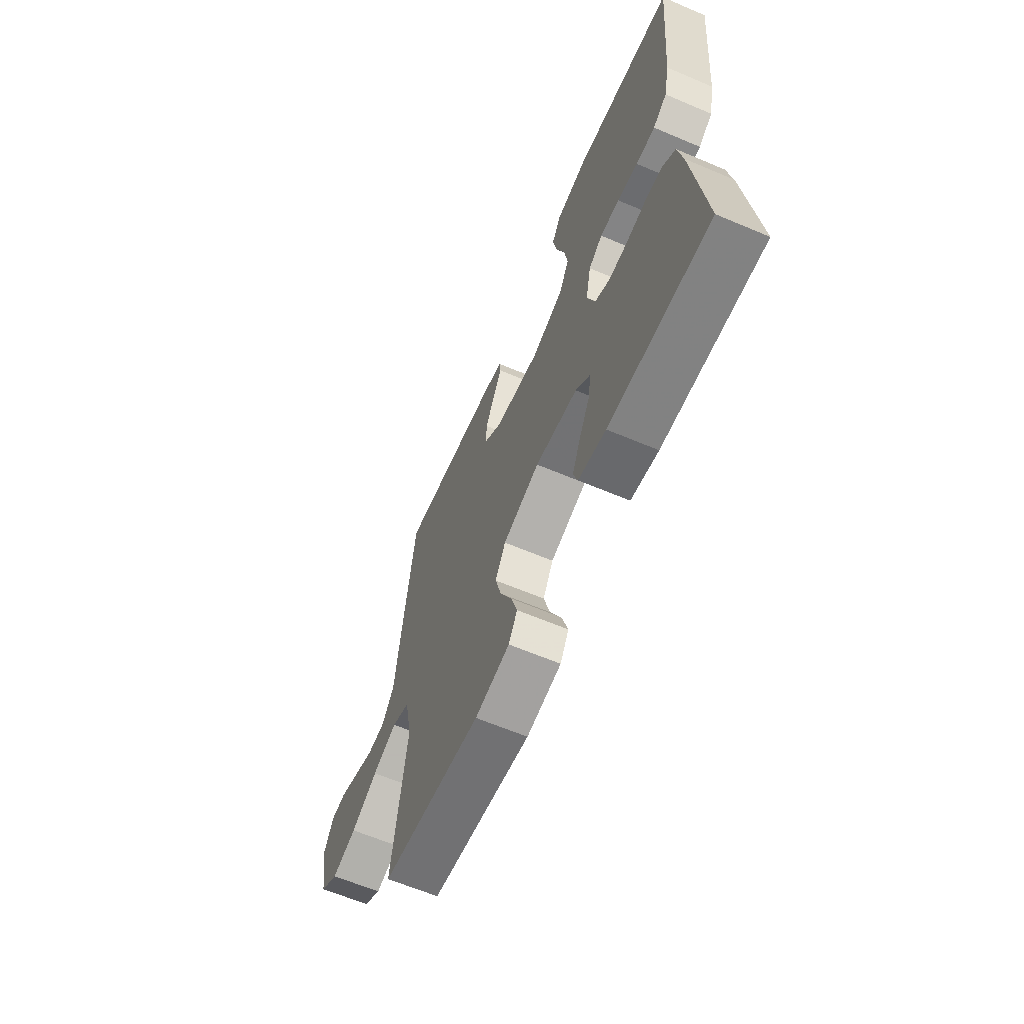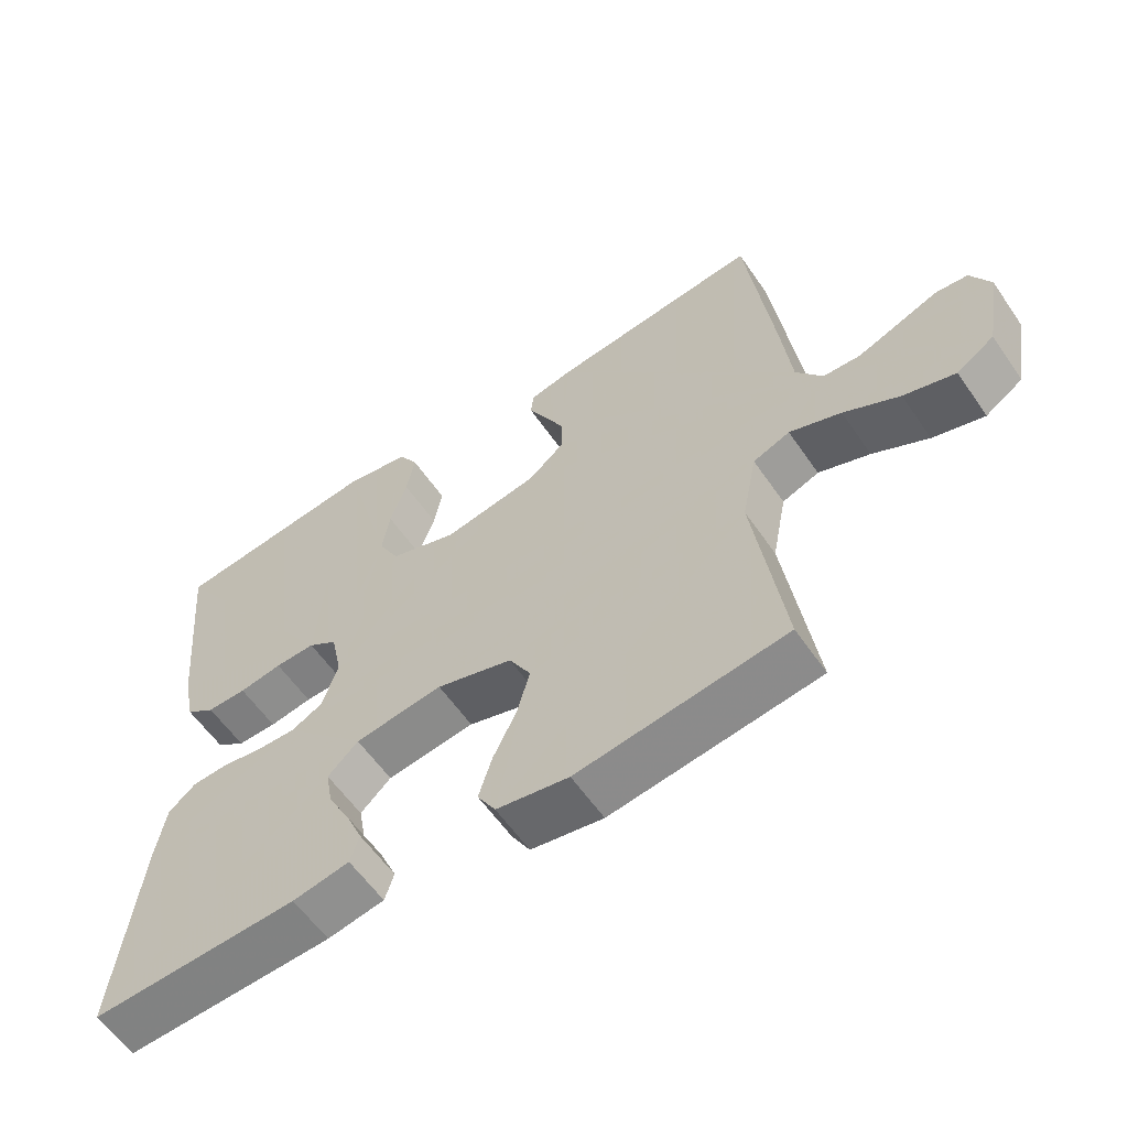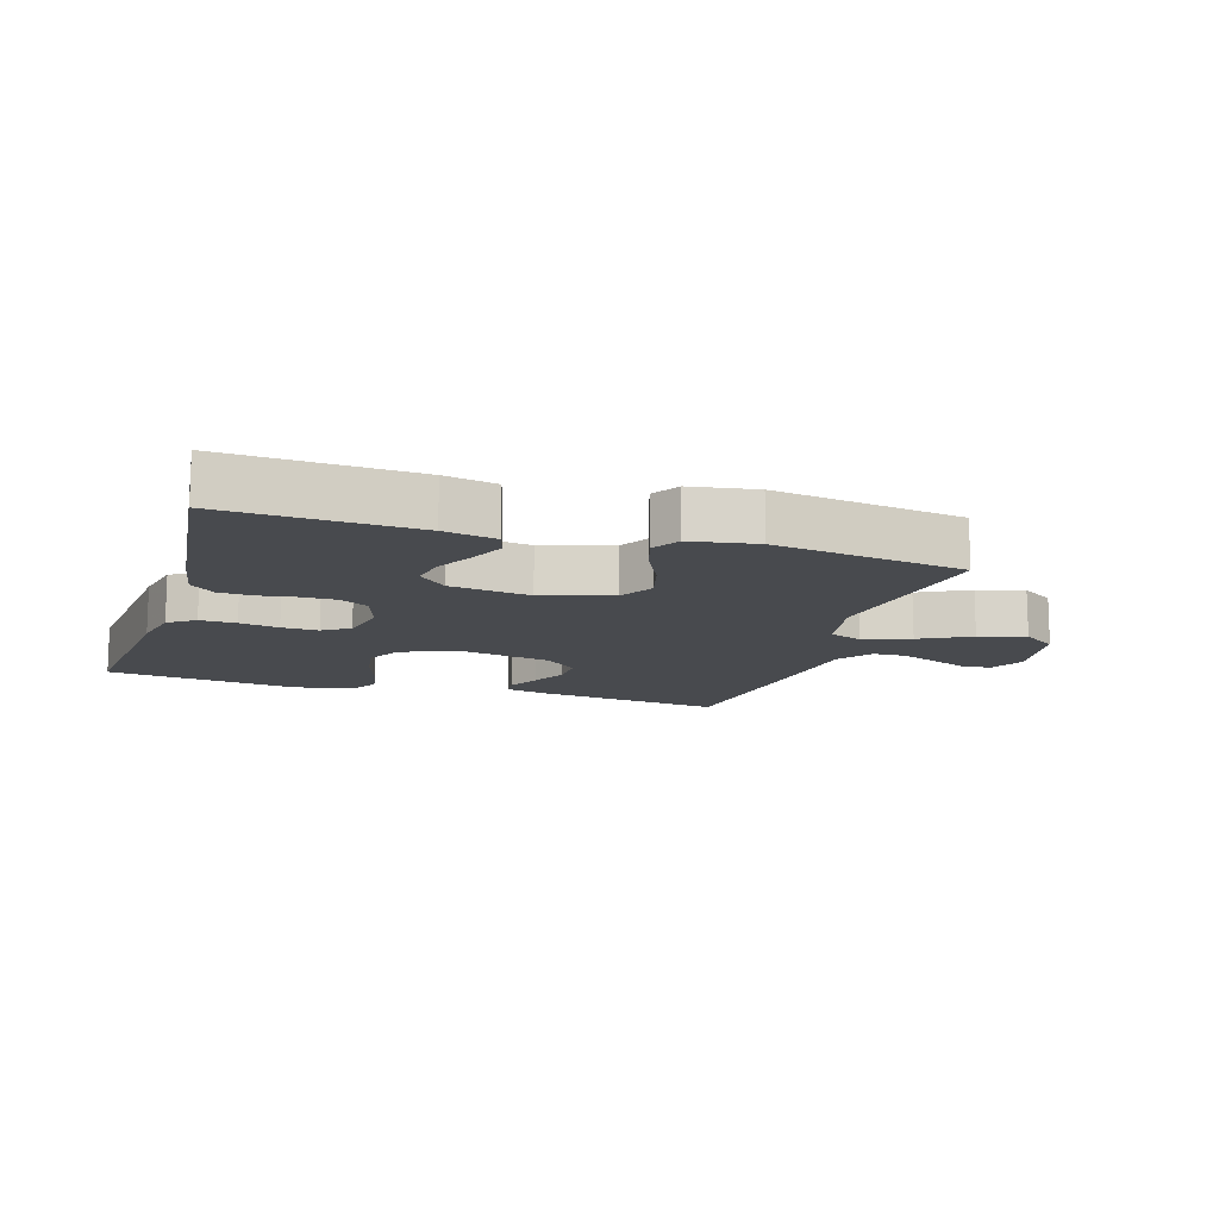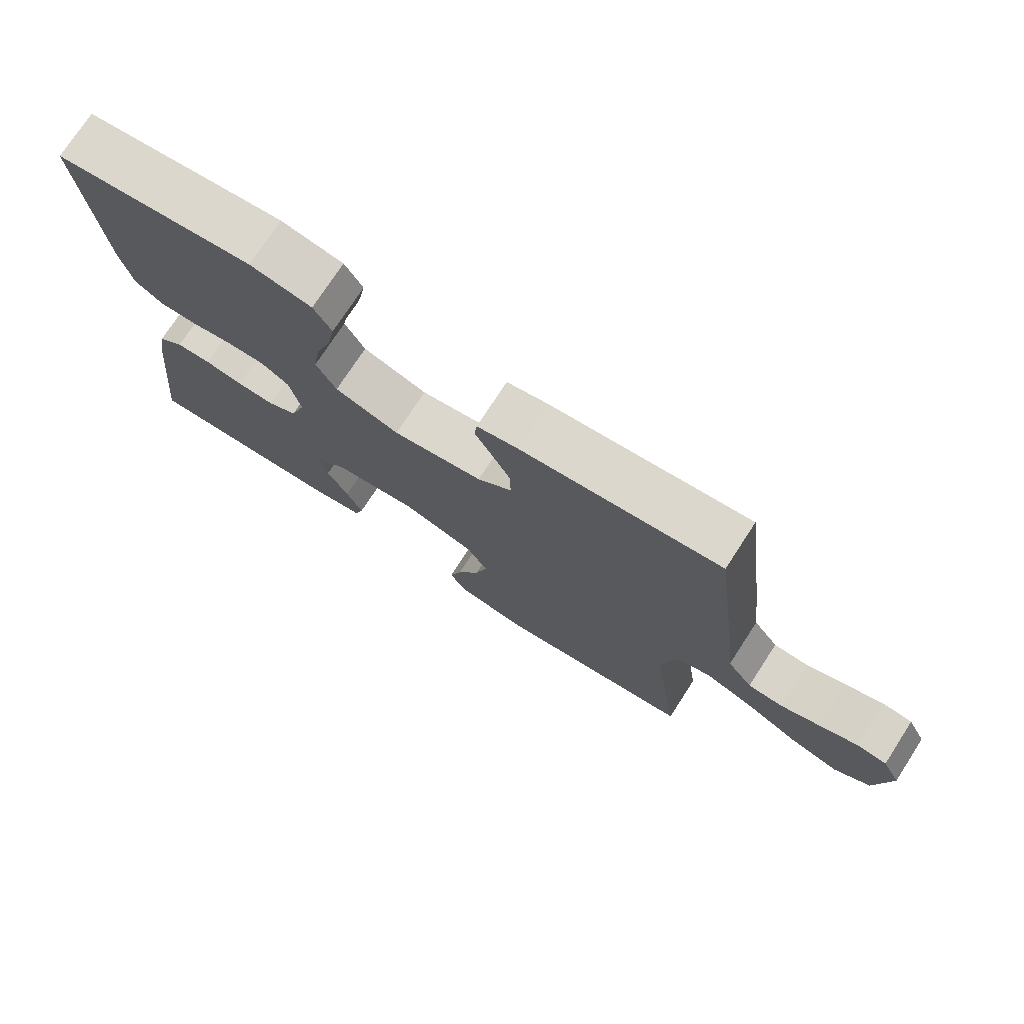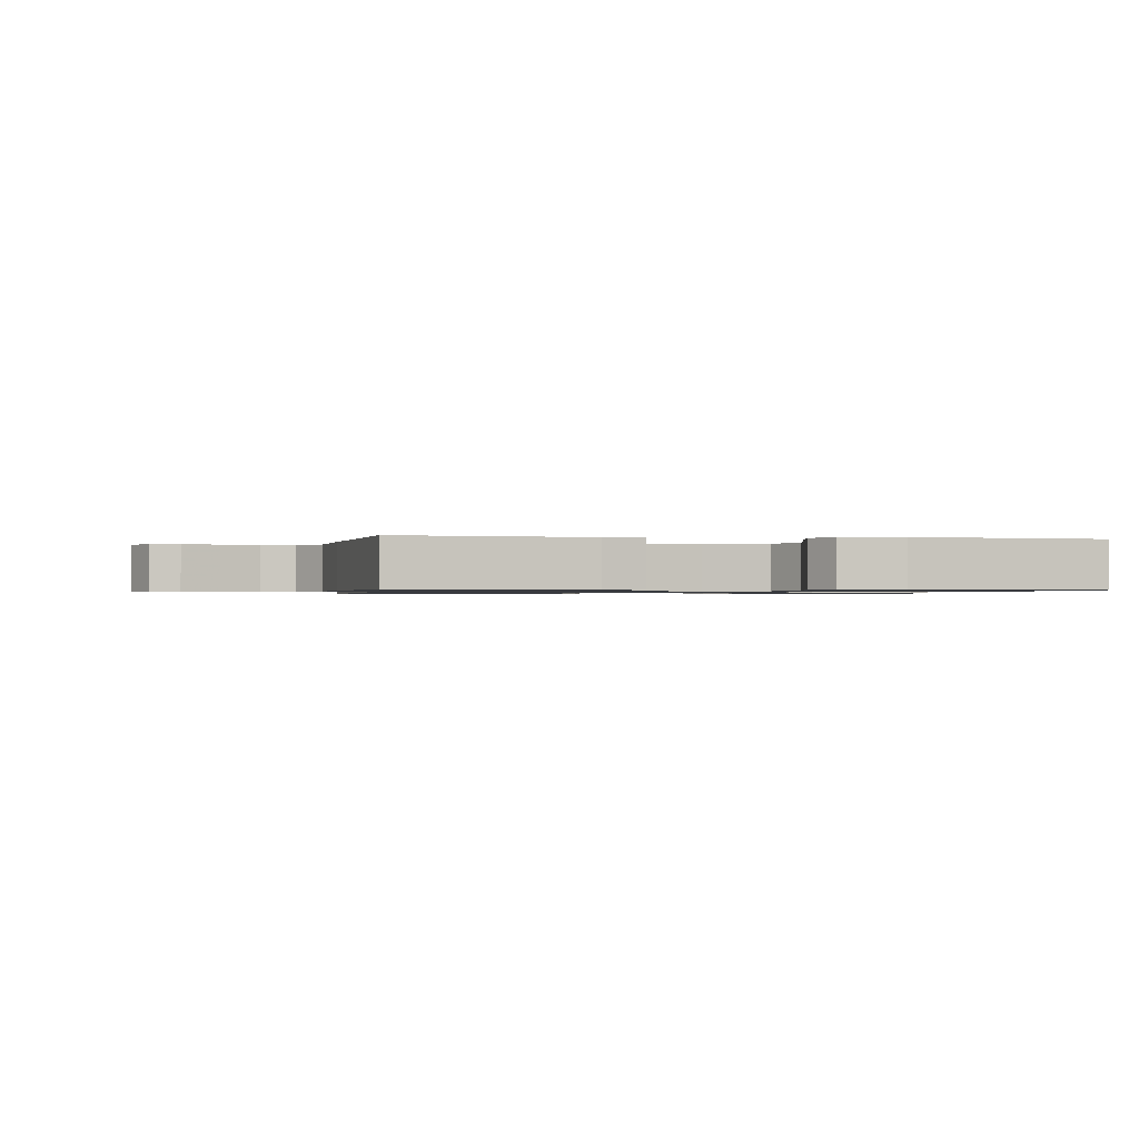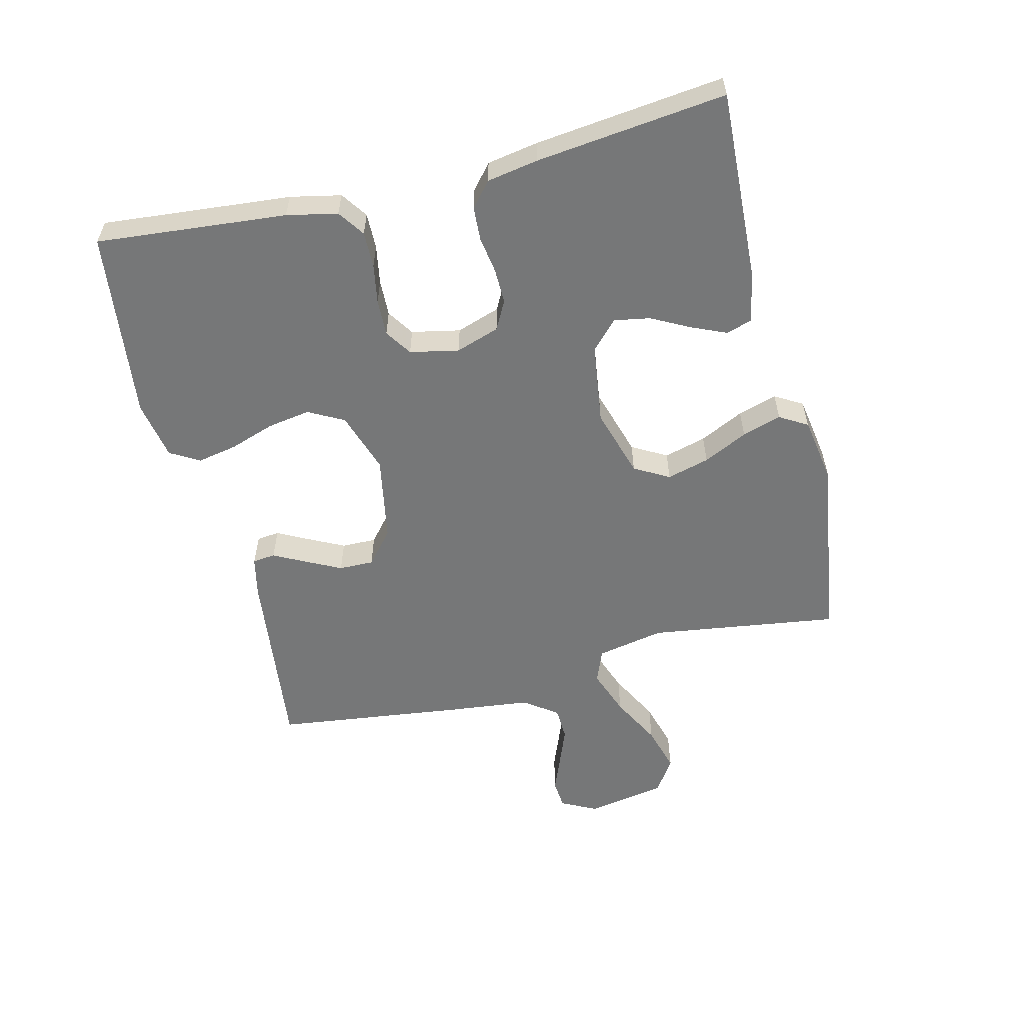
<metadata>
{"format":"obj","ext":"obj","renderer":"f3d","projection":"perspective","resolution":1024,"background":"white","views":[{"elev":-63.4,"azim":66.8,"up":"+Z"},{"elev":-58.8,"azim":-145.7,"up":"+Z"},{"elev":-13.1,"azim":162.6,"up":"+Y"},{"elev":74.6,"azim":-147.0,"up":"+Z"},{"elev":-1.0,"azim":-9.3,"up":"+Y"},{"elev":-57.0,"azim":103.9,"up":"+Y"}]}
</metadata>
<code>
v -0.5 0.07 -0.5
v -0.457 0.07 -0.2
v -0.478 0.07 -0.093
v -0.531 0.07 -0.072
v -0.605 0.07 -0.099
v -0.685 0.07 -0.141
v -0.759 0.07 -0.162
v -0.813 0.07 -0.126
v -0.835 0.07 0
v -0.807 0.07 0.056
v -0.761 0.07 0.06
v -0.703 0.07 0.037
v -0.644 0.07 0.014
v -0.591 0.07 0.016
v -0.553 0.07 0.069
v -0.538 0.07 0.2
v -0.5 0.07 0.5
v -0.2 0.07 0.464
v -0.137 0.07 0.45
v -0.133 0.07 0.414
v -0.159 0.07 0.364
v -0.187 0.07 0.308
v -0.188 0.07 0.253
v -0.136 0.07 0.209
v 0 0.07 0.184
v 0.097 0.07 0.216
v 0.127 0.07 0.272
v 0.116 0.07 0.34
v 0.092 0.07 0.411
v 0.08 0.07 0.474
v 0.107 0.07 0.52
v 0.2 0.07 0.537
v 0.5 0.07 0.5
v 0.472 0.07 0.2
v 0.455 0.07 0.12
v 0.413 0.07 0.091
v 0.356 0.07 0.092
v 0.294 0.07 0.103
v 0.236 0.07 0.105
v 0.194 0.07 0.077
v 0.178 0.07 0
v 0.201 0.07 -0.069
v 0.246 0.07 -0.093
v 0.302 0.07 -0.092
v 0.36 0.07 -0.083
v 0.413 0.07 -0.086
v 0.452 0.07 -0.119
v 0.466 0.07 -0.2
v 0.5 0.07 -0.5
v 0.2 0.07 -0.485
v 0.118 0.07 -0.469
v 0.105 0.07 -0.428
v 0.129 0.07 -0.373
v 0.161 0.07 -0.312
v 0.171 0.07 -0.256
v 0.127 0.07 -0.214
v 0 0.07 -0.196
v -0.11 0.07 -0.229
v -0.141 0.07 -0.284
v -0.123 0.07 -0.351
v -0.089 0.07 -0.421
v -0.07 0.07 -0.483
v -0.096 0.07 -0.527
v -0.2 0.07 -0.544
v -0.5 0 -0.5
v -0.457 0 -0.2
v -0.478 0 -0.093
v -0.531 0 -0.072
v -0.605 0 -0.099
v -0.685 0 -0.141
v -0.759 0 -0.162
v -0.813 0 -0.126
v -0.835 0 0
v -0.807 0 0.056
v -0.761 0 0.06
v -0.703 0 0.037
v -0.644 0 0.014
v -0.591 0 0.016
v -0.553 0 0.069
v -0.538 0 0.2
v -0.5 0 0.5
v -0.2 0 0.464
v -0.137 0 0.45
v -0.133 0 0.414
v -0.159 0 0.364
v -0.187 0 0.308
v -0.188 0 0.253
v -0.136 0 0.209
v 0 0 0.184
v 0.097 0 0.216
v 0.127 0 0.272
v 0.116 0 0.34
v 0.092 0 0.411
v 0.08 0 0.474
v 0.107 0 0.52
v 0.2 0 0.537
v 0.5 0 0.5
v 0.472 0 0.2
v 0.455 0 0.12
v 0.413 0 0.091
v 0.356 0 0.092
v 0.294 0 0.103
v 0.236 0 0.105
v 0.194 0 0.077
v 0.178 0 0
v 0.201 0 -0.069
v 0.246 0 -0.093
v 0.302 0 -0.092
v 0.36 0 -0.083
v 0.413 0 -0.086
v 0.452 0 -0.119
v 0.466 0 -0.2
v 0.5 0 -0.5
v 0.2 0 -0.485
v 0.118 0 -0.469
v 0.105 0 -0.428
v 0.129 0 -0.373
v 0.161 0 -0.312
v 0.171 0 -0.256
v 0.127 0 -0.214
v 0 0 -0.196
v -0.11 0 -0.229
v -0.141 0 -0.284
v -0.123 0 -0.351
v -0.089 0 -0.421
v -0.07 0 -0.483
v -0.096 0 -0.527
v -0.2 0 -0.544
f 63 64 1 2
f 60 61 62 63
f 59 60 63 2
f 58 59 2 3
f 57 58 3 4
f 56 57 4
f 51 52 53 54
f 49 50 51 54
f 49 54 55
f 48 49 55 56
f 44 45 46 47
f 43 44 47 48
f 35 36 37 38
f 35 38 39
f 34 35 39
f 33 34 39
f 32 33 39 40
f 28 29 30 31
f 27 28 31 32
f 18 19 20 21
f 18 21 22
f 15 16 17 18
f 14 15 18 22
f 9 10 11 12
f 9 12 13
f 8 9 13 14
f 5 6 7 8
f 4 5 8 14
f 43 48 56 4
f 42 43 4 14
f 41 42 14
f 27 32 40 41
f 26 27 41
f 25 26 41
f 24 25 41 14
f 23 24 14
f 14 22 23
f 66 65 128 127
f 127 126 125 124
f 66 127 124 123
f 67 66 123 122
f 68 67 122 121
f 68 121 120
f 118 117 116 115
f 118 115 114 113
f 119 118 113
f 120 119 113 112
f 111 110 109 108
f 112 111 108 107
f 102 101 100 99
f 103 102 99
f 103 99 98
f 103 98 97
f 104 103 97 96
f 95 94 93 92
f 96 95 92 91
f 85 84 83 82
f 86 85 82
f 82 81 80 79
f 86 82 79 78
f 76 75 74 73
f 77 76 73
f 78 77 73 72
f 72 71 70 69
f 78 72 69 68
f 68 120 112 107
f 78 68 107 106
f 78 106 105
f 105 104 96 91
f 105 91 90
f 105 90 89
f 78 105 89 88
f 78 88 87
f 87 86 78
f 1 65 66 2
f 2 66 67 3
f 3 67 68 4
f 4 68 69 5
f 5 69 70 6
f 6 70 71 7
f 7 71 72 8
f 8 72 73 9
f 9 73 74 10
f 10 74 75 11
f 11 75 76 12
f 12 76 77 13
f 13 77 78 14
f 14 78 79 15
f 15 79 80 16
f 16 80 81 17
f 17 81 82 18
f 18 82 83 19
f 19 83 84 20
f 20 84 85 21
f 21 85 86 22
f 22 86 87 23
f 23 87 88 24
f 24 88 89 25
f 25 89 90 26
f 26 90 91 27
f 27 91 92 28
f 28 92 93 29
f 29 93 94 30
f 30 94 95 31
f 31 95 96 32
f 32 96 97 33
f 33 97 98 34
f 34 98 99 35
f 35 99 100 36
f 36 100 101 37
f 37 101 102 38
f 38 102 103 39
f 39 103 104 40
f 40 104 105 41
f 41 105 106 42
f 42 106 107 43
f 43 107 108 44
f 44 108 109 45
f 45 109 110 46
f 46 110 111 47
f 47 111 112 48
f 48 112 113 49
f 49 113 114 50
f 50 114 115 51
f 51 115 116 52
f 52 116 117 53
f 53 117 118 54
f 54 118 119 55
f 55 119 120 56
f 56 120 121 57
f 57 121 122 58
f 58 122 123 59
f 59 123 124 60
f 60 124 125 61
f 61 125 126 62
f 62 126 127 63
f 63 127 128 64
f 64 128 65 1

</code>
